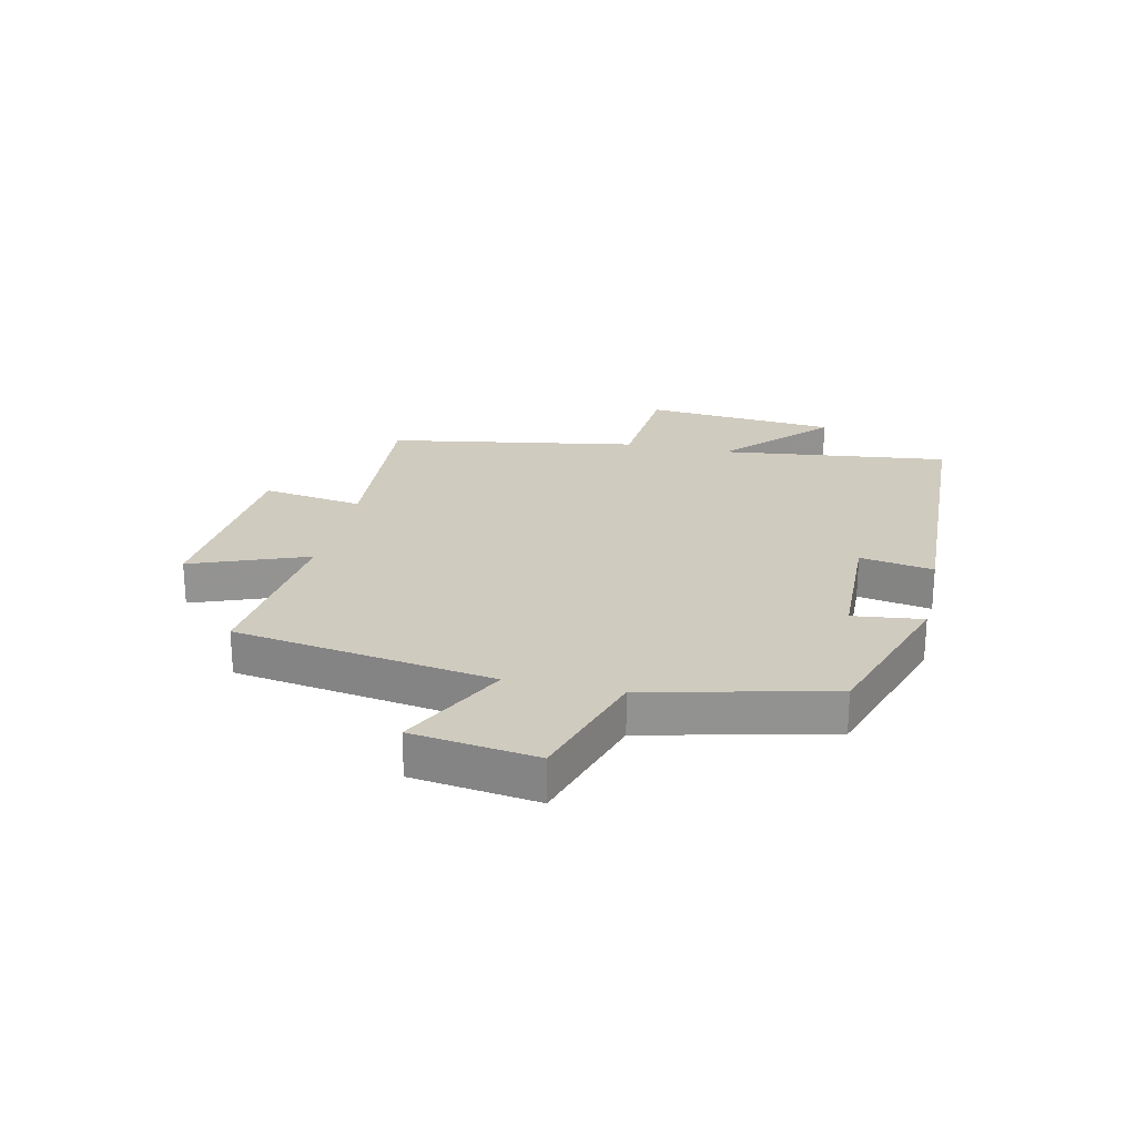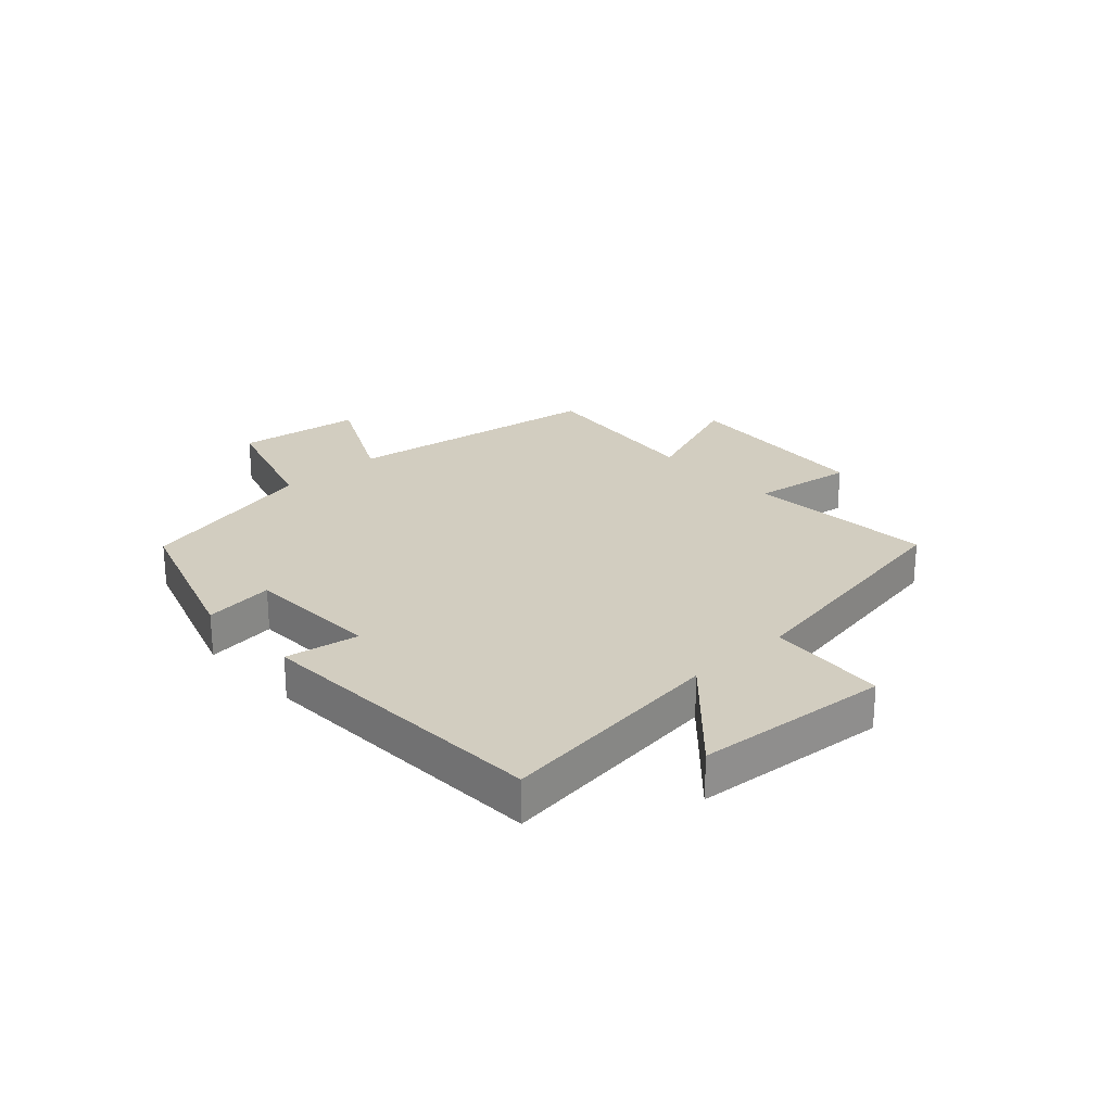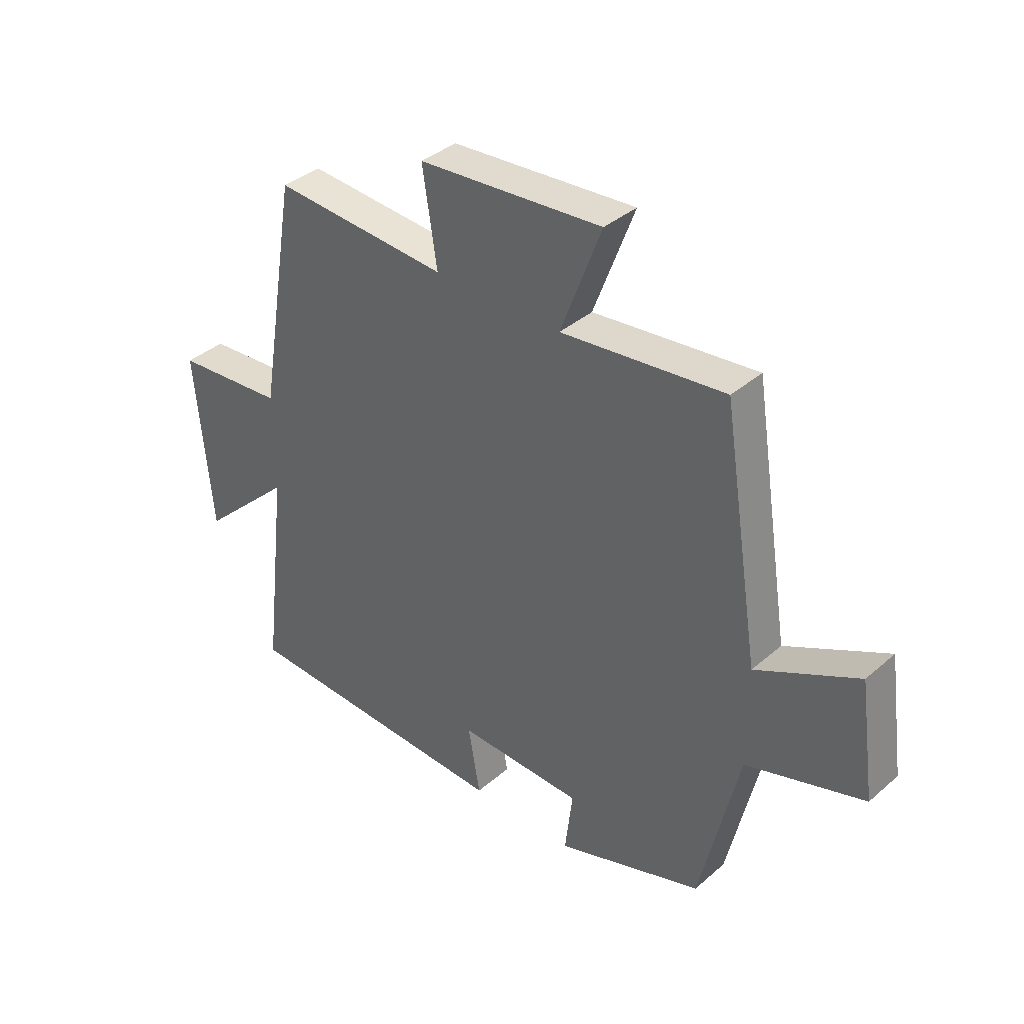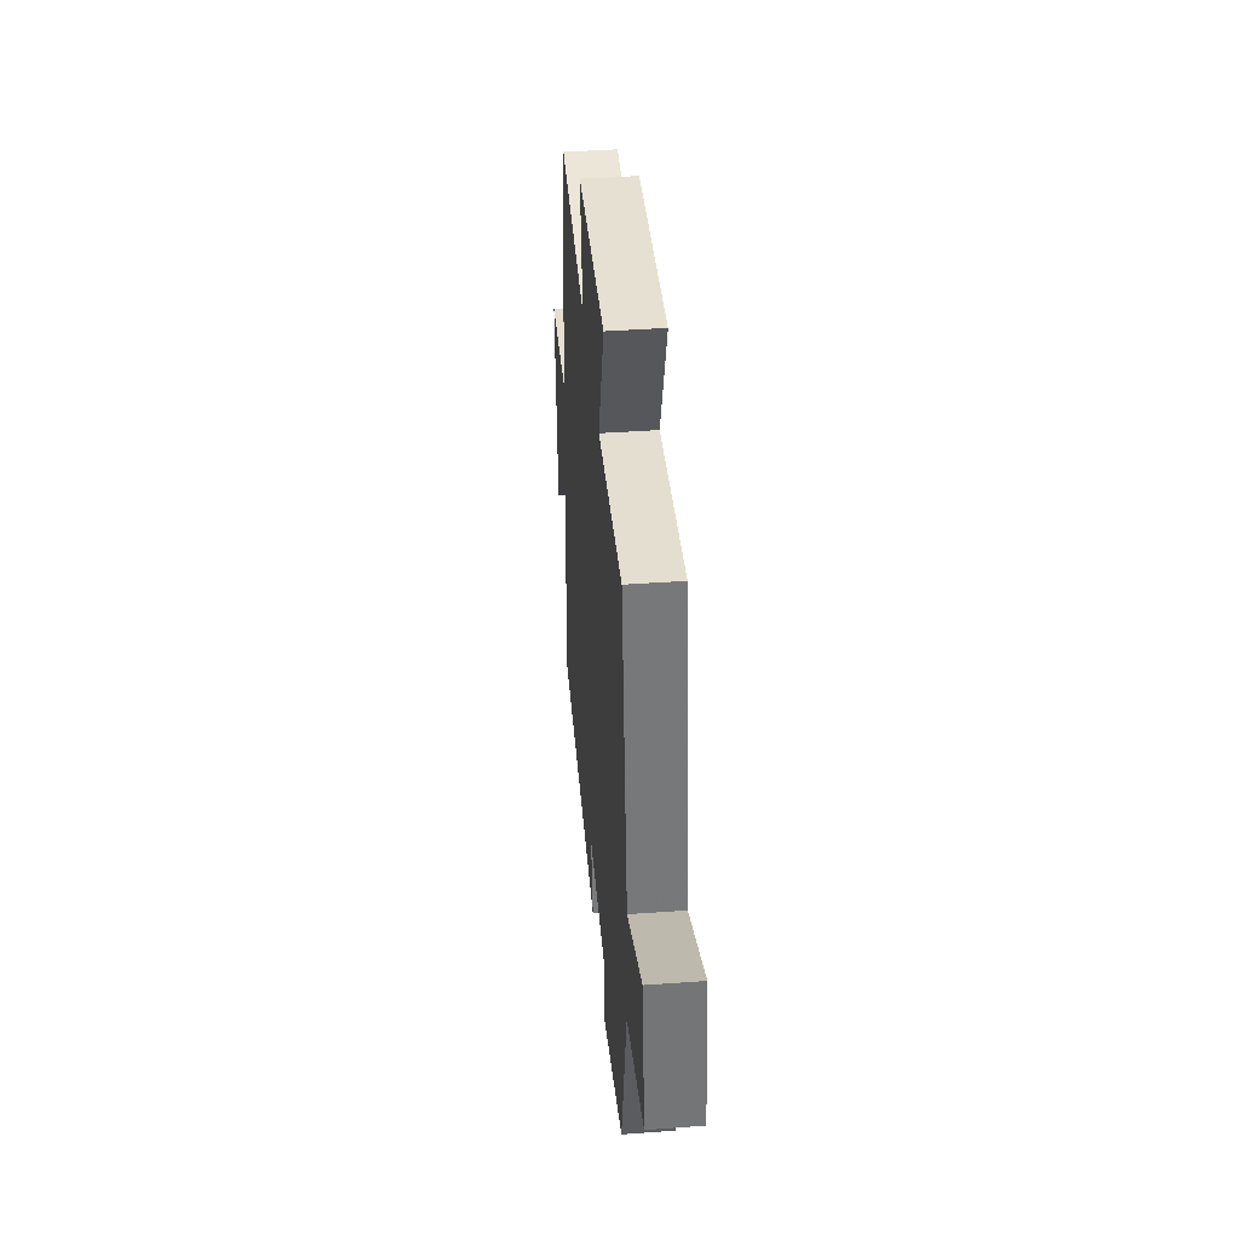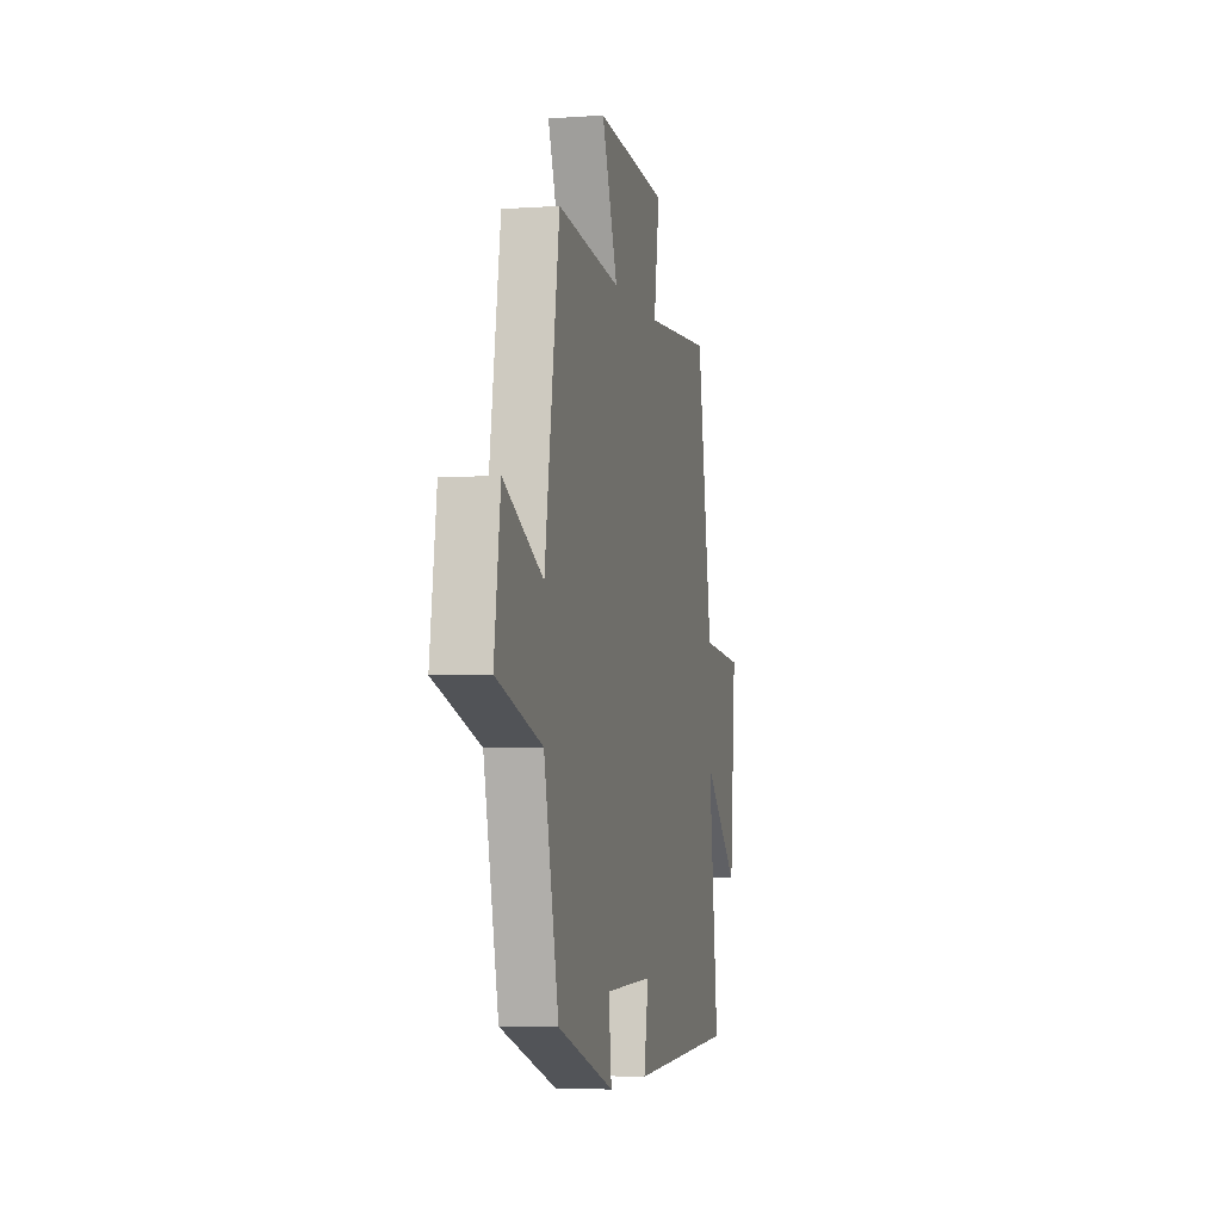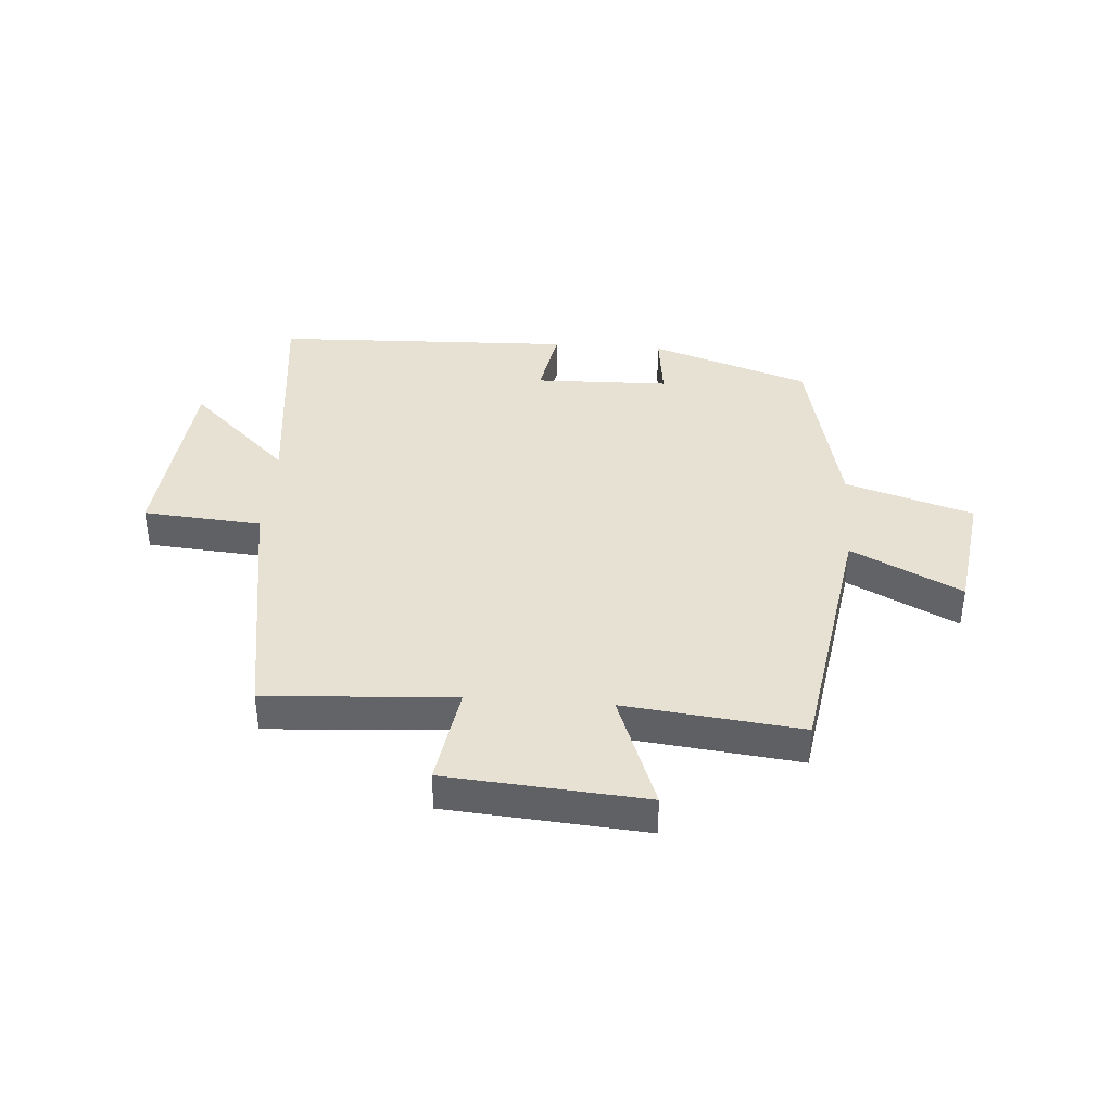
<metadata>
{"format":"obj","ext":"obj","renderer":"f3d","projection":"perspective","resolution":1024,"background":"white","views":[{"elev":23.7,"azim":102.4,"up":"+Y"},{"elev":24.6,"azim":-133.0,"up":"+Y"},{"elev":37.5,"azim":42.3,"up":"+Z"},{"elev":42.1,"azim":85.0,"up":"+Z"},{"elev":-4.9,"azim":102.7,"up":"+Z"},{"elev":38.9,"azim":4.3,"up":"+Y"}]}
</metadata>
<code>
v -0.546 0.07 -0.481
v -0.5 0.07 -0.09
v -0.672 0.07 -0.252
v -0.702 0.07 0.078
v -0.5 0.07 0.094
v -0.428 0.07 0.522
v -0.107 0.07 0.5
v -0.134 0.07 0.673
v 0.204 0.07 0.699
v 0.129 0.07 0.5
v 0.43 0.07 0.533
v 0.5 0.07 0.091
v 0.687 0.07 0.185
v 0.717 0.07 -0.027
v 0.5 0.07 -0.095
v 0.429 0.07 -0.408
v 0.158 0.07 -0.5
v 0.172 0.07 -0.381
v -0.058 0.07 -0.375
v -0.036 0.07 -0.5
v -0.546 0 -0.481
v -0.5 0 -0.09
v -0.672 0 -0.252
v -0.702 0 0.078
v -0.5 0 0.094
v -0.428 0 0.522
v -0.107 0 0.5
v -0.134 0 0.673
v 0.204 0 0.699
v 0.129 0 0.5
v 0.43 0 0.533
v 0.5 0 0.091
v 0.687 0 0.185
v 0.717 0 -0.027
v 0.5 0 -0.095
v 0.429 0 -0.408
v 0.158 0 -0.5
v 0.172 0 -0.381
v -0.058 0 -0.375
v -0.036 0 -0.5
f 19 20 1 2
f 18 19 2
f 15 16 17 18
f 15 18 2
f 12 13 14 15
f 12 15 2
f 11 12 2
f 10 11 2
f 7 8 9 10
f 7 10 2
f 5 6 7 2
f 2 3 4 5
f 22 21 40 39
f 22 39 38
f 38 37 36 35
f 22 38 35
f 35 34 33 32
f 22 35 32
f 22 32 31
f 22 31 30
f 30 29 28 27
f 22 30 27
f 22 27 26 25
f 25 24 23 22
f 1 21 22 2
f 2 22 23 3
f 3 23 24 4
f 4 24 25 5
f 5 25 26 6
f 6 26 27 7
f 7 27 28 8
f 8 28 29 9
f 9 29 30 10
f 10 30 31 11
f 11 31 32 12
f 12 32 33 13
f 13 33 34 14
f 14 34 35 15
f 15 35 36 16
f 16 36 37 17
f 17 37 38 18
f 18 38 39 19
f 19 39 40 20
f 20 40 21 1

</code>
